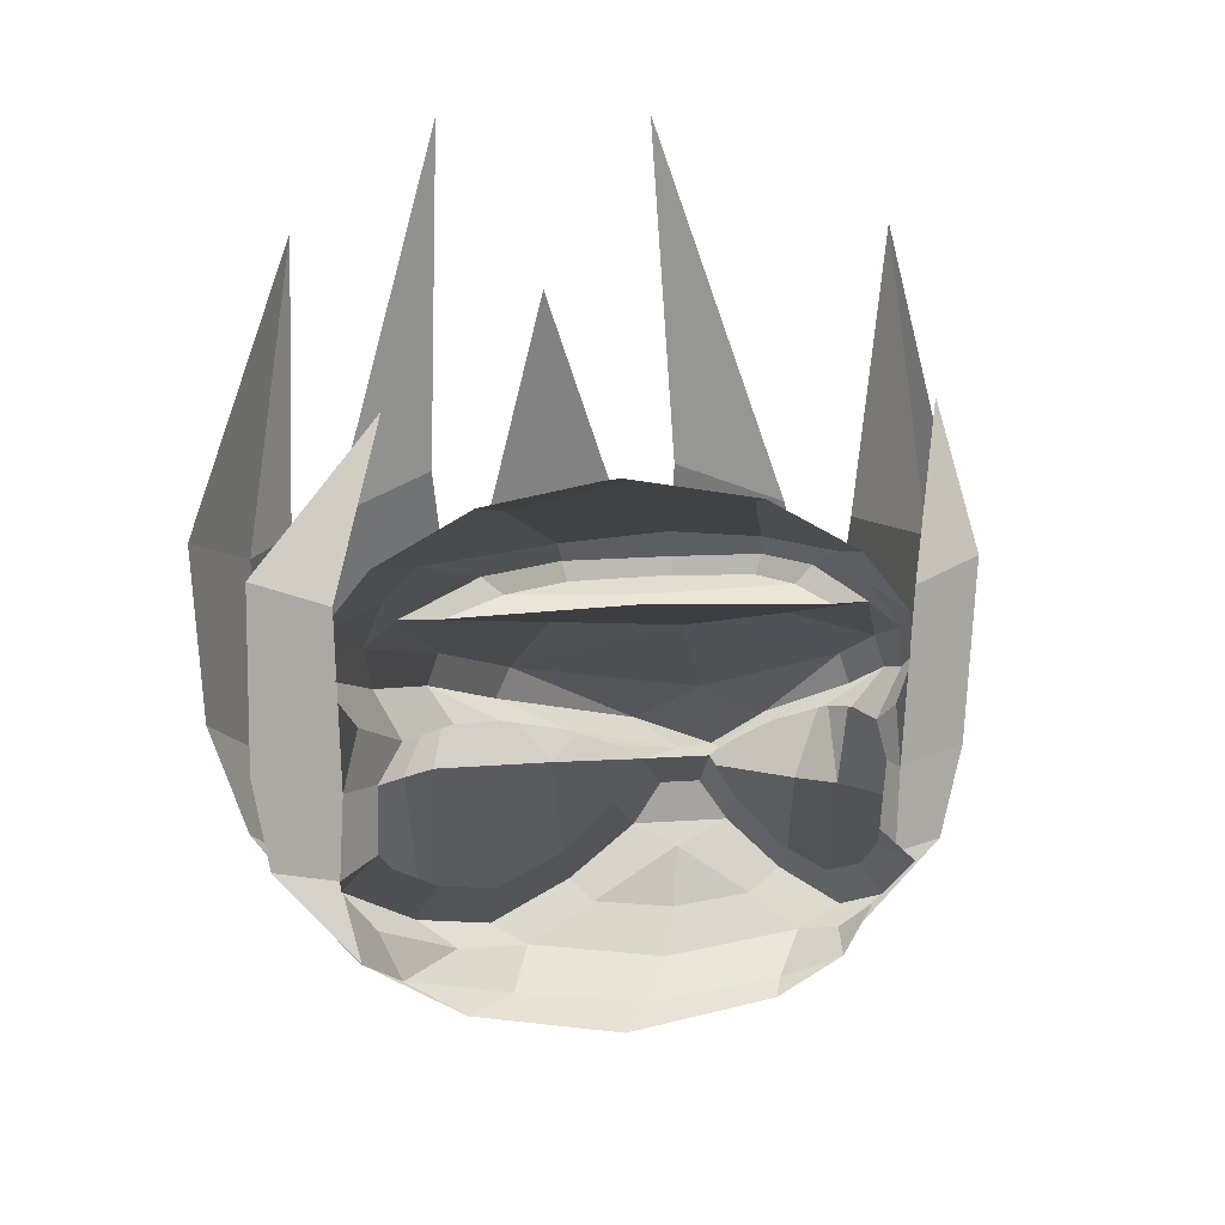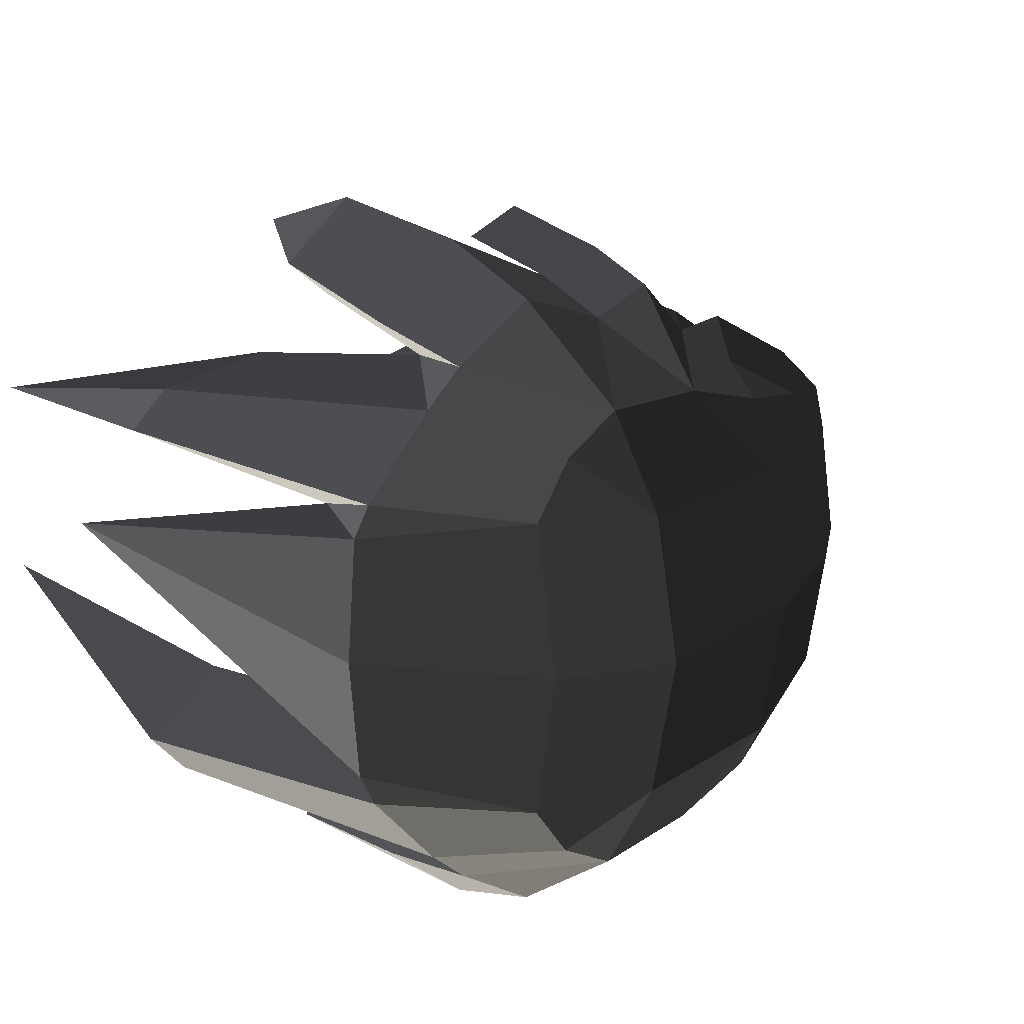
<metadata>
{"format":"obj","ext":"obj","renderer":"f3d","projection":"perspective","resolution":1024,"background":"white","views":[{"elev":12.8,"azim":-100.0,"up":"+Z"},{"elev":20.8,"azim":144.4,"up":"+Y"}]}
</metadata>
<code>
v -0.3435 -0.2617 -0.2664
v -0.2698 -0.3264 -0.2888
v -0.3025 -0.3712 -0.2152
v -0.3025 -0.3712 -0.2152
v -0.1465 -0.4433 -0.2566
v -0.1622 -0.3976 -0.3422
v 0.0271 -0.5137 -0.2798
v -0.0569 -0.4603 -0.3443
v 0.1712 -0.518 -0.2984
v 0.1712 -0.518 -0.2984
v 0.0606 -0.5145 -0.2117
v 0.0606 -0.5145 -0.2117
v 0.1766 -0.4159 -0.1328
v 0.1766 -0.4159 -0.1328
v 0.4279 -0.3951 -0.196
v 0.4279 -0.3951 -0.196
v 0.1665 -0.2308 -0.0343
v 0.1665 -0.2308 -0.0343
v 0.0503 -0.4263 -0.1005
v 0.0354 -0.249 0.001
v 0.0606 -0.5145 -0.2117
v 0.0606 -0.5145 -0.2117
v -0.0417 -0.4156 -0.139
v -0.0567 -0.3552 -0.0749
v -0.1029 -0.3957 -0.1524
v -0.1029 -0.3957 -0.1524
v -0.0928 -0.4529 -0.2013
v -0.0928 -0.4529 -0.2013
v 0.0606 -0.5145 -0.2117
v 0.0606 -0.5145 -0.2117
v 0.0271 -0.5137 -0.2798
v -0.1465 -0.4433 -0.2566
v -0.3025 -0.3712 -0.2152
v -0.3026 -0.3535 -0.163
v -0.1029 -0.3957 -0.1524
v -0.1029 -0.3957 -0.1524
v -0.3843 -0.1883 -0.1009
v -0.3843 -0.1883 -0.1009
v -0.4424 -0.2597 -0.1556
v -0.4424 -0.2597 -0.1556
v -0.497 0.0001 -0.0874
v -0.497 0.0001 -0.0874
v -0.6274 0.0001 -0.151
v -0.6274 0.0001 -0.151
v -0.4424 0.26 -0.1556
v -0.4424 0.26 -0.1556
v -0.3843 0.1885 -0.1009
v -0.3843 0.1885 -0.1009
v -0.3026 0.3537 -0.163
v -0.3026 0.3537 -0.163
v -0.1029 0.3958 -0.1524
v -0.1029 0.3958 -0.1524
v -0.0928 0.4531 -0.2013
v -0.0928 0.4531 -0.2013
v -0.0417 0.4158 -0.139
v -0.0417 0.4158 -0.139
v 0.0606 0.5147 -0.2117
v 0.0606 0.5147 -0.2117
v -0.1465 0.4435 -0.2566
v 0.0271 0.5139 -0.2798
v 0.1712 0.5181 -0.2984
v 0.1712 0.5181 -0.2984
v -0.0569 0.4605 -0.3443
v -0.0569 0.4605 -0.3443
v -0.1465 0.4435 -0.2566
v -0.1622 0.3977 -0.3422
v -0.1038 0.4327 -0.4299
v -0.009 0.4836 -0.4714
v 0.2343 0.5917 -0.4657
v 0.1712 0.5181 -0.2984
v 0.1128 0.6314 -0.4689
v 0.1128 0.6314 -0.4689
v 0.1309 0.5989 -0.6477
v 0.2519 0.5572 -0.6591
v 0.1591 0.442 -0.8345
v 0.1591 0.442 -0.8345
v 0.0277 0.4884 -0.6362
v 0.0277 0.4884 -0.6362
v 0.1128 0.6314 -0.4689
v -0.009 0.4836 -0.4714
v -0.1038 0.4327 -0.4299
v -0.0712 0.4318 -0.5615
v -0.0739 0.4958 -0.6217
v -0.0739 0.4958 -0.6217
v -0.1235 0.4136 -0.5706
v -0.1235 0.4136 -0.5706
v -0.2388 0.3543 -0.5662
v -0.2537 0.3889 -0.6175
v -0.3374 0.2715 -0.5438
v -0.376 0.2844 -0.5883
v -0.4007 0.1751 -0.4715
v -0.4409 0.1675 -0.4994
v -0.4322 0.097 -0.3817
v -0.4838 0.0736 -0.4029
v -0.4415 0.0545 -0.3114
v -0.4794 0.0307 -0.3401
v -0.4794 -0.0303 -0.3401
v -0.4838 -0.0734 -0.4029
v -0.4574 0.0001 -0.4508
v -0.4574 0.0001 -0.4508
v -0.415 0.1259 -0.5484
v -0.4409 0.1675 -0.4994
v -0.429 0.0001 -0.5597
v -0.429 0.0001 -0.5597
v -0.415 -0.1257 -0.5484
v -0.415 -0.1257 -0.5484
v -0.4838 -0.0734 -0.4029
v -0.4409 -0.1674 -0.4994
v -0.4322 -0.0968 -0.3817
v -0.4007 -0.175 -0.4715
v -0.4794 -0.0303 -0.3401
v -0.4415 -0.0541 -0.3114
v -0.4794 0.0307 -0.3401
v -0.4415 0.0545 -0.3114
v -0.6223 0.0311 -0.2462
v -0.6223 -0.031 -0.2462
v -0.428 -0.0939 -0.2908
v -0.428 -0.0939 -0.2908
v -0.3948 -0.1612 -0.2721
v -0.3948 -0.1612 -0.2721
v -0.6226 -0.0993 -0.1958
v -0.4287 -0.28 -0.208
v -0.3025 -0.3712 -0.2152
v -0.3435 -0.2617 -0.2664
v -0.4424 -0.2597 -0.1556
v -0.3026 -0.3535 -0.163
v -0.6226 -0.0993 -0.1958
v -0.6226 -0.0993 -0.1958
v -0.6274 0.0001 -0.151
v -0.6274 0.0001 -0.151
v -0.7092 0.0005 -0.2169
v -0.7092 0.0005 -0.2169
v -0.6223 -0.031 -0.2462
v -0.6223 -0.031 -0.2462
v -0.6223 0.0311 -0.2462
v -0.6223 0.0311 -0.2462
v -0.6226 0.0996 -0.1958
v -0.6226 0.0996 -0.1958
v -0.6274 0.0001 -0.151
v -0.6274 0.0001 -0.151
v -0.4424 0.26 -0.1556
v -0.4424 0.26 -0.1556
v -0.4287 0.2802 -0.208
v -0.4287 0.2802 -0.208
v -0.3025 0.3714 -0.2152
v -0.3026 0.3537 -0.163
v -0.1465 0.4435 -0.2566
v -0.0928 0.4531 -0.2013
v -0.2698 0.3265 -0.2888
v -0.1622 0.3977 -0.3422
v -0.3435 0.2619 -0.2664
v -0.3435 0.2619 -0.2664
v -0.4287 0.2802 -0.208
v -0.3948 0.1614 -0.2721
v -0.6226 0.0996 -0.1958
v -0.6223 0.0311 -0.2462
v -0.428 0.094 -0.2908
v -0.428 0.094 -0.2908
v -0.4415 0.0545 -0.3114
v -0.4415 0.0545 -0.3114
v 0.0354 -0.249 0.001
v -0.0469 -0.2124 0.0114
v 0.0503 -0.4263 -0.1005
v -0.0567 -0.3552 -0.0749
v -0.3083 -0.1637 0.0074
v -0.3083 -0.1637 0.0074
v -0.3754 0.0001 0.0343
v -0.0552 0.0001 0.0547
v 0.0347 0.0001 0.0446
v 0.0354 -0.249 0.001
v 0.2328 0 0.0041
v 0.1665 -0.2308 -0.0343
v 0.5624 -0.168 -0.1864
v 0.4279 -0.3951 -0.196
v 0.5624 0.1681 -0.1864
v 0.5624 0.1681 -0.1864
v 0.6963 0.2044 -0.402
v 0.6963 -0.2043 -0.402
v 0.8197 0.0001 -0.6672
v 0.8197 0.0001 -0.6672
v 0.7993 0.2377 -0.6634
v 0.7993 0.2377 -0.6634
v 0.7725 0.2995 -0.6709
v 0.7725 0.2995 -0.6709
v 0.5616 0.2869 -0.8959
v 0.5616 0.2869 -0.8959
v 0.5543 0.0001 -0.9407
v 0.8197 0.0001 -0.6672
v 0.3469 0.2749 -0.968
v 0.3329 0.0001 -1.013
v 0.4861 0.3929 -0.8856
v 0.4861 0.3929 -0.8856
v 0.3755 0.4563 -0.8752
v 0.3755 0.4563 -0.8752
v 0.1591 0.442 -0.8345
v 0.0114 0.2734 -0.8868
v 0.2519 0.5572 -0.6591
v 0.2519 0.5572 -0.6591
v 0.416 0.6198 -0.6621
v 0.416 0.6198 -0.6621
v 0.5694 0.5199 -0.6651
v 0.5694 0.5199 -0.6651
v 0.4861 0.3929 -0.8856
v 0.6432 0.4529 -0.6717
v 0.5139 0.4792 -0.4524
v 0.5139 0.4792 -0.4524
v 0.5984 0.5548 -0.4559
v 0.5984 0.5548 -0.4559
v 0.4395 0.6911 -0.4594
v 0.416 0.6198 -0.6621
v 0.2343 0.5917 -0.4657
v 0.2519 0.5572 -0.6591
v 0.5984 0.5548 -0.4559
v 0.5139 0.4792 -0.4524
v 0.4279 0.3953 -0.196
v 0.1712 0.5181 -0.2984
v 0.1766 0.4161 -0.1328
v 0.1766 0.4161 -0.1328
v 0.0606 0.5147 -0.2117
v 0.0606 0.5147 -0.2117
v 0.0503 0.4265 -0.1005
v 0.0503 0.4265 -0.1005
v -0.0567 0.3554 -0.0749
v -0.0417 0.4158 -0.139
v -0.1029 0.3958 -0.1524
v -0.1029 0.3958 -0.1524
v -0.2088 0.2727 -0.0633
v -0.2088 0.2727 -0.0633
v -0.2285 0.2386 -0.0899
v -0.1338 0.3245 -0.1476
v -0.3843 0.1885 -0.1009
v -0.3843 0.1885 -0.1009
v -0.1843 0.0001 -0.124
v -0.497 0.0001 -0.0874
v -0.1338 -0.3243 -0.1476
v -0.3843 -0.1883 -0.1009
v -0.1029 -0.3957 -0.1524
v -0.1029 -0.3957 -0.1524
v -0.2285 -0.2385 -0.0899
v -0.2088 -0.2726 -0.0633
v -0.0567 -0.3552 -0.0749
v -0.0567 -0.3552 -0.0749
v -0.3264 -0.1601 -0.0171
v -0.3083 -0.1637 0.0074
v -0.4091 0.0001 0.0016
v -0.3754 0.0001 0.0343
v -0.3264 0.1602 -0.0171
v -0.3083 0.1638 0.0074
v -0.0469 0.2125 0.0114
v -0.0552 0.0001 0.0547
v -0.0567 0.3554 -0.0749
v -0.0567 0.3554 -0.0749
v -0.3264 0.1602 -0.0171
v -0.2088 0.2727 -0.0633
v -0.3251 0.1512 -0.0509
v -0.2285 0.2386 -0.0899
v -0.4091 0.0001 0.0016
v -0.4012 0.0001 -0.03
v -0.2332 0.0001 -0.0963
v -0.2285 0.2386 -0.0899
v -0.1843 0.0001 -0.124
v -0.1338 0.3245 -0.1476
v -0.2285 -0.2385 -0.0899
v -0.1338 -0.3243 -0.1476
v -0.4012 0.0001 -0.03
v -0.3251 -0.1511 -0.0509
v -0.3264 -0.1601 -0.0171
v -0.2088 -0.2726 -0.0633
v -0.4012 0.0001 -0.03
v -0.4091 0.0001 0.0016
v 0.5616 0.2869 -0.8959
v 0.4861 0.3929 -0.8856
v 0.7725 0.2995 -0.6709
v 0.6432 0.4529 -0.6717
v 0.6963 0.2044 -0.402
v 0.5139 0.4792 -0.4524
v 0.5624 0.1681 -0.1864
v 0.4279 0.3953 -0.196
v 0.2328 0 0.0041
v 0.1665 0.2309 -0.0343
v 0.1766 0.4161 -0.1328
v 0.1766 0.4161 -0.1328
v 0.0354 0.2492 0.001
v 0.0503 0.4265 -0.1005
v -0.0469 0.2125 0.0114
v -0.0567 0.3554 -0.0749
v 0.0347 0.0001 0.0446
v -0.0552 0.0001 0.0547
v 0.1665 0.2309 -0.0343
v 0.2328 0 0.0041
v -0.0054 0.0001 -0.9293
v 0.0114 0.2734 -0.8868
v 0.3329 0.0001 -1.013
v 0.3469 0.2749 -0.968
v 0.0114 -0.2732 -0.8868
v 0.3469 -0.2745 -0.968
v 0.5616 -0.2867 -0.8959
v 0.5543 0.0001 -0.9407
v 0.4861 -0.3927 -0.8856
v 0.4861 -0.3927 -0.8856
v 0.3755 -0.456 -0.8752
v 0.3755 -0.456 -0.8752
v 0.0114 -0.2732 -0.8868
v 0.1591 -0.4418 -0.8345
v 0.2519 -0.557 -0.6591
v 0.2519 -0.557 -0.6591
v 0.1309 -0.5987 -0.6477
v 0.1309 -0.5987 -0.6477
v 0.0277 -0.4882 -0.6362
v 0.0277 -0.4882 -0.6362
v -0.009 -0.4834 -0.4714
v 0.1128 -0.6312 -0.4689
v 0.2343 -0.5914 -0.4657
v 0.2343 -0.5914 -0.4657
v 0.2519 -0.557 -0.6591
v 0.1309 -0.5987 -0.6477
v 0.437 -0.689 -0.4594
v 0.416 -0.6196 -0.6621
v 0.3755 -0.456 -0.8752
v 0.3755 -0.456 -0.8752
v 0.5694 -0.5198 -0.6651
v 0.5694 -0.5198 -0.6651
v 0.437 -0.689 -0.4594
v 0.5984 -0.5538 -0.4559
v 0.5139 -0.479 -0.4524
v 0.5139 -0.479 -0.4524
v 0.6432 -0.4528 -0.6717
v 0.6432 -0.4528 -0.6717
v 0.4861 -0.3927 -0.8856
v 0.3755 -0.456 -0.8752
v 0.7725 -0.2994 -0.6709
v 0.5616 -0.2867 -0.8959
v 0.7993 -0.2377 -0.6634
v 0.7993 -0.2377 -0.6634
v 0.8197 0.0001 -0.6672
v 0.5543 0.0001 -0.9407
v 0.6963 -0.2043 -0.402
v 0.6963 -0.2043 -0.402
v 0.7725 -0.2994 -0.6709
v 0.7725 -0.2994 -0.6709
v 0.6432 -0.4528 -0.6717
v 0.5139 -0.479 -0.4524
v 0.4279 -0.3951 -0.196
v 0.5624 -0.168 -0.1864
v 0.2343 -0.5914 -0.4657
v 0.1712 -0.518 -0.2984
v 0.5984 -0.5538 -0.4559
v 0.437 -0.689 -0.4594
v -0.009 -0.4834 -0.4714
v 0.2343 -0.5914 -0.4657
v -0.0569 -0.4603 -0.3443
v 0.1712 -0.518 -0.2984
v -0.1038 -0.4326 -0.4299
v -0.1622 -0.3976 -0.3422
v 0.0277 -0.4882 -0.6362
v -0.0712 -0.4316 -0.5615
v -0.0739 -0.4956 -0.6217
v -0.0739 -0.4956 -0.6217
v -0.1235 -0.4134 -0.5706
v -0.1235 -0.4134 -0.5706
v -0.2537 -0.3887 -0.6175
v -0.2388 -0.3541 -0.5662
v -0.376 -0.2843 -0.5883
v -0.3374 -0.2713 -0.5438
v -0.4409 -0.1674 -0.4994
v -0.4007 -0.175 -0.4715
v -0.3544 -0.2216 -0.6349
v -0.415 -0.1257 -0.5484
v -0.3649 0.0001 -0.6648
v -0.429 0.0001 -0.5597
v -0.3544 0.2218 -0.6349
v -0.415 0.1259 -0.5484
v -0.376 0.2844 -0.5883
v -0.4409 0.1675 -0.4994
v -0.235 0.3195 -0.6769
v -0.2537 0.3889 -0.6175
v -0.0384 0.4312 -0.7062
v -0.0739 0.4958 -0.6217
v 0.0277 0.4884 -0.6362
v 0.0277 0.4884 -0.6362
v -0.0137 0.3868 -0.8076
v 0.1591 0.442 -0.8345
v 0.0114 0.2734 -0.8868
v 0.0114 0.2734 -0.8868
v -0.2189 0.2252 -0.7642
v -0.2189 0.2252 -0.7642
v -0.2377 0.0001 -0.7881
v -0.0054 0.0001 -0.9293
v -0.2189 -0.2251 -0.7642
v 0.0114 -0.2732 -0.8868
v -0.0137 -0.3867 -0.8076
v -0.0137 -0.3867 -0.8076
v 0.1591 -0.4418 -0.8345
v 0.1591 -0.4418 -0.8345
v -0.0384 -0.431 -0.7062
v 0.0277 -0.4882 -0.6362
v -0.0739 -0.4956 -0.6217
v -0.0739 -0.4956 -0.6217
v -0.235 -0.3193 -0.6769
v -0.2537 -0.3887 -0.6175
v -0.0137 -0.3867 -0.8076
v -0.0137 -0.3867 -0.8076
v -0.2189 -0.2251 -0.7642
v -0.3544 -0.2216 -0.6349
v -0.376 -0.2843 -0.5883
v -0.2537 -0.3887 -0.6175
v -0.235 0.3195 -0.6769
v -0.0384 0.4312 -0.7062
v -0.0137 0.3868 -0.8076
v -0.0137 0.3868 -0.8076
v -0.3544 0.2218 -0.6349
v -0.2189 0.2252 -0.7642
v -0.3649 0.0001 -0.6648
v -0.2377 0.0001 -0.7881
v -0.3544 -0.2216 -0.6349
v -0.2189 -0.2251 -0.7642
v 0.052 0.6333 -0.1135
v 0.1128 0.6314 -0.4689
v -0.0339 0.4966 -0.143
v -0.009 0.4836 -0.4714
v -0.3257 0.4398 0.2264
v -0.3257 0.4398 0.2264
v 0.1423 0.5756 -0.0866
v 0.1423 0.5756 -0.0866
v 0.052 0.6333 -0.1135
v 0.052 0.6333 -0.1135
v 0.1128 0.6314 -0.4689
v 0.2343 0.5917 -0.4657
v -0.009 0.4836 -0.4714
v -0.0339 0.4966 -0.143
v -0.009 -0.4834 -0.4714
v 0.1128 -0.6312 -0.4689
v -0.0339 -0.4963 -0.143
v 0.052 -0.633 -0.1135
v -0.3257 -0.4394 0.2264
v -0.3257 -0.4394 0.2264
v 0.1423 -0.5753 -0.0866
v 0.1423 -0.5753 -0.0866
v 0.052 -0.633 -0.1135
v 0.052 -0.633 -0.1135
v 0.2343 -0.5914 -0.4657
v 0.1128 -0.6312 -0.4689
v -0.0339 -0.4963 -0.143
v -0.009 -0.4834 -0.4714
v 0.4676 0.7129 -0.1289
v 0.4395 0.6911 -0.4594
v 0.3075 0.6109 -0.1285
v 0.2343 0.5917 -0.4657
v 0.3067 0.5287 0.4398
v 0.3067 0.5287 0.4398
v 0.5171 0.524 -0.1306
v 0.5171 0.524 -0.1306
v 0.5139 0.4792 -0.4524
v 0.2343 0.5917 -0.4657
v 0.6062 0.6013 -0.1328
v 0.5984 0.5548 -0.4559
v 0.3067 0.5287 0.4398
v 0.3067 0.5287 0.4398
v 0.4676 0.7129 -0.1289
v 0.4676 0.7129 -0.1289
v 0.4395 0.6911 -0.4594
v 0.5984 0.5548 -0.4559
v 0.6963 0.2044 -0.402
v 0.6963 -0.2043 -0.402
v 0.8952 0.0002 0.2636
v 0.8952 0.0002 0.2636
v 0.7993 0.2377 -0.6634
v 0.7993 0.2377 -0.6634
v 0.8197 0.0001 -0.6672
v 0.8197 0.0001 -0.6672
v 0.7993 -0.2377 -0.6634
v 0.7993 -0.2377 -0.6634
v 0.6963 -0.2043 -0.402
v 0.6963 -0.2043 -0.402
v 0.8941 -0.402 -0.143
v 0.6432 -0.4528 -0.6717
v 0.9579 -0.3267 -0.1273
v 0.7725 -0.2994 -0.6709
v 0.883 -0.208 0.5988
v 0.883 -0.208 0.5988
v 0.6746 -0.4324 -0.1285
v 0.6746 -0.4324 -0.1285
v 0.7755 -0.2366 -0.066
v 0.7755 -0.2366 -0.066
v 0.9579 -0.3267 -0.1273
v 0.9579 -0.3267 -0.1273
v 0.6963 -0.2043 -0.402
v 0.7725 -0.2994 -0.6709
v 0.6746 -0.4324 -0.1285
v 0.5139 -0.479 -0.4524
v 0.8941 -0.402 -0.143
v 0.6432 -0.4528 -0.6717
v 0.2343 -0.5914 -0.4657
v 0.437 -0.689 -0.4594
v 0.307 -0.6109 -0.1285
v 0.4671 -0.7129 -0.1289
v 0.3062 -0.5286 0.4397
v 0.3062 -0.5286 0.4397
v 0.5167 -0.5241 -0.1306
v 0.5167 -0.5241 -0.1306
v 0.2343 -0.5914 -0.4657
v 0.5139 -0.479 -0.4524
v 0.5984 -0.5538 -0.4559
v 0.6058 -0.6015 -0.1328
v 0.3062 -0.5286 0.4397
v 0.3062 -0.5286 0.4397
v 0.4671 -0.7129 -0.1289
v 0.4671 -0.7129 -0.1289
v 0.5984 -0.5538 -0.4559
v 0.437 -0.689 -0.4594
v 0.7725 0.2995 -0.6709
v 0.6432 0.4529 -0.6717
v 0.9581 0.3263 -0.1273
v 0.8944 0.4017 -0.1429
v 0.8831 0.2077 0.5989
v 0.8831 0.2077 0.5989
v 0.6749 0.4322 -0.1284
v 0.6749 0.4322 -0.1284
v 0.5139 0.4791 -0.4524
v 0.6432 0.4529 -0.6717
v 0.7756 0.2363 -0.066
v 0.6963 0.2044 -0.402
v 0.8831 0.2077 0.5989
v 0.8831 0.2077 0.5989
v 0.9581 0.3263 -0.1273
v 0.9581 0.3263 -0.1273
v 0.7725 0.2995 -0.6709
v 0.6963 0.2044 -0.402
v -0.2285 0.2386 -0.0899
v -0.1338 0.3245 -0.1476
v -0.2332 0.0001 -0.0963
v -0.1843 0.0001 -0.124
v -0.2285 -0.2385 -0.0899
v -0.1338 -0.3243 -0.1476
v -0.4012 0.0001 -0.03
v -0.3251 -0.1511 -0.0509
v -0.2285 0.2386 -0.0899
v -0.3251 0.1512 -0.0509
g Group_001
f 1 2 3
f 3 2 6 5
f 5 6 8 7
f 7 8 9
f 7 9 11
f 11 9 13
f 13 9 15
f 13 15 17
f 13 17 20 19
f 13 19 21
f 21 19 24 23
f 23 24 25
f 23 25 27
f 23 27 29
f 29 27 32 31
f 32 27 34 33
f 34 27 35
f 34 35 37
f 34 37 39
f 39 37 41
f 39 41 43
f 43 41 45
f 45 41 47
f 45 47 49
f 49 47 51
f 49 51 53
f 53 51 55
f 53 55 57
f 53 57 60 59
f 60 57 61
f 60 61 63
f 60 63 66 65
f 66 63 68 67
f 68 63 70 69
f 68 69 71
f 71 69 74 73
f 73 74 75
f 73 75 77
f 73 77 80 79
f 80 77 82 81
f 82 77 83
f 82 83 85
f 85 83 88 87
f 87 88 90 89
f 89 90 92 91
f 91 92 94 93
f 93 94 96 95
f 96 94 98 97
f 98 94 99
f 99 94 102 101
f 99 101 103
f 99 103 105
f 99 105 108 107
f 107 108 110 109
f 107 109 112 111
f 111 112 114 113
f 114 112 116 115
f 116 112 117
f 116 117 119
f 116 119 122 121
f 122 119 124 123
f 122 123 126 125
f 122 125 127
f 127 125 129
f 127 129 131
f 127 131 133
f 133 131 135
f 135 131 137
f 137 131 139
f 137 139 141
f 137 141 143
f 143 141 146 145
f 145 146 148 147
f 145 147 150 149
f 145 149 151
f 145 151 154 153
f 153 154 156 155
f 156 154 157
f 156 157 159
g Group_002
f 161 162 164 163
f 164 162 165
f 165 162 168 167
f 168 162 170 169
f 169 170 172 171
f 171 172 174 173
f 171 173 175
f 175 173 178 177
f 177 178 179
f 177 179 181
f 177 181 183
f 183 181 185
f 185 181 188 187
f 185 187 190 189
f 185 189 191
f 191 189 193
f 193 189 196 195
f 193 195 197
f 193 197 199
f 193 199 201
f 193 201 204 203
f 204 201 205
f 205 201 207
f 207 201 210 209
f 209 210 212 211
f 209 211 214 213
f 214 211 216 215
f 215 216 217
f 217 216 219
f 217 219 221
f 221 219 224 223
f 223 224 225
f 223 225 227
f 227 225 230 229
f 230 225 231
f 230 231 234 233
f 233 234 236 235
f 235 236 237
f 235 237 240 239
f 240 237 241
f 240 241 244 243
f 243 244 246 245
f 245 246 248 247
f 248 246 250 249
f 248 249 251
f 248 251 254 253
f 253 254 256 255
f 253 255 258 257
f 258 255 260 259
f 259 260 262 261
f 259 261 264 263
f 259 263 266 265
f 266 263 268 267
f 266 267 270 269
g Group_003
f 271 272 274 273
f 273 274 276 275
f 275 276 278 277
f 277 278 280 279
f 280 278 281
f 280 281 284 283
f 283 284 286 285
f 283 285 288 287
f 283 287 290 289
g Group_004
f 291 292 294 293
f 291 293 296 295
f 296 293 298 297
f 296 297 299
f 296 299 301
f 296 301 304 303
f 304 301 305
f 304 305 307
f 304 307 309
f 309 307 312 311
f 311 312 313
f 313 312 316 315
f 313 315 318 317
f 318 315 319
f 318 319 321
f 318 321 324 323
f 324 321 325
f 325 321 327
f 327 321 330 329
f 327 329 332 331
f 331 332 333
f 333 332 336 335
f 333 335 337
f 333 337 339
f 339 337 342 341
f 342 337 344 343
f 342 343 346 345
f 342 345 348 347
g Group_005
f 349 350 352 351
f 349 351 354 353
f 349 353 356 355
f 355 356 357
f 357 356 359
f 357 359 362 361
f 361 362 364 363
f 363 364 366 365
f 363 365 368 367
f 367 368 370 369
f 369 370 372 371
f 371 372 374 373
f 371 373 376 375
f 375 376 378 377
f 377 378 379
f 377 379 382 381
f 381 382 383
f 381 383 385
f 385 383 388 387
f 387 388 390 389
f 389 390 391
f 391 390 393
f 391 393 396 395
f 395 396 397
f 395 397 400 399
f 395 399 401
f 401 399 404 403
f 404 399 406 405
g Group_006
f 407 408 409
f 407 409 412 411
f 411 412 414 413
f 413 414 416 415
g Group_007
f 417 418 420 419
f 417 419 421
f 421 419 423
f 421 423 425
f 425 423 428 427
f 428 423 430 429
g Group_008
f 431 432 434 433
f 433 434 435
f 433 435 437
f 437 435 439
f 437 439 442 441
f 437 441 444 443
g Group_009
f 445 446 448 447
f 445 447 449
f 449 447 451
f 451 447 454 453
f 451 453 456 455
f 451 455 457
f 457 455 459
f 459 455 462 461
g Group_010
f 463 464 465
f 463 465 467
f 467 465 469
f 469 465 471
f 471 465 473
g Group_011
f 475 476 478 477
f 475 477 479
f 475 479 481
f 481 479 483
f 483 479 485
f 483 485 488 487
f 483 487 490 489
f 489 490 492 491
g Group_012
f 493 494 496 495
f 495 496 497
f 495 497 499
f 495 499 502 501
f 502 499 504 503
f 504 499 505
f 504 505 507
f 504 507 510 509
g Group_013
f 511 512 514 513
f 513 514 515
f 515 514 517
f 517 514 520 519
f 517 519 522 521
f 517 521 523
f 523 521 525
f 525 521 528 527
g Group_014
f 529 530 532 531
f 531 532 534 533
f 531 533 536 535
f 531 535 538 537

</code>
